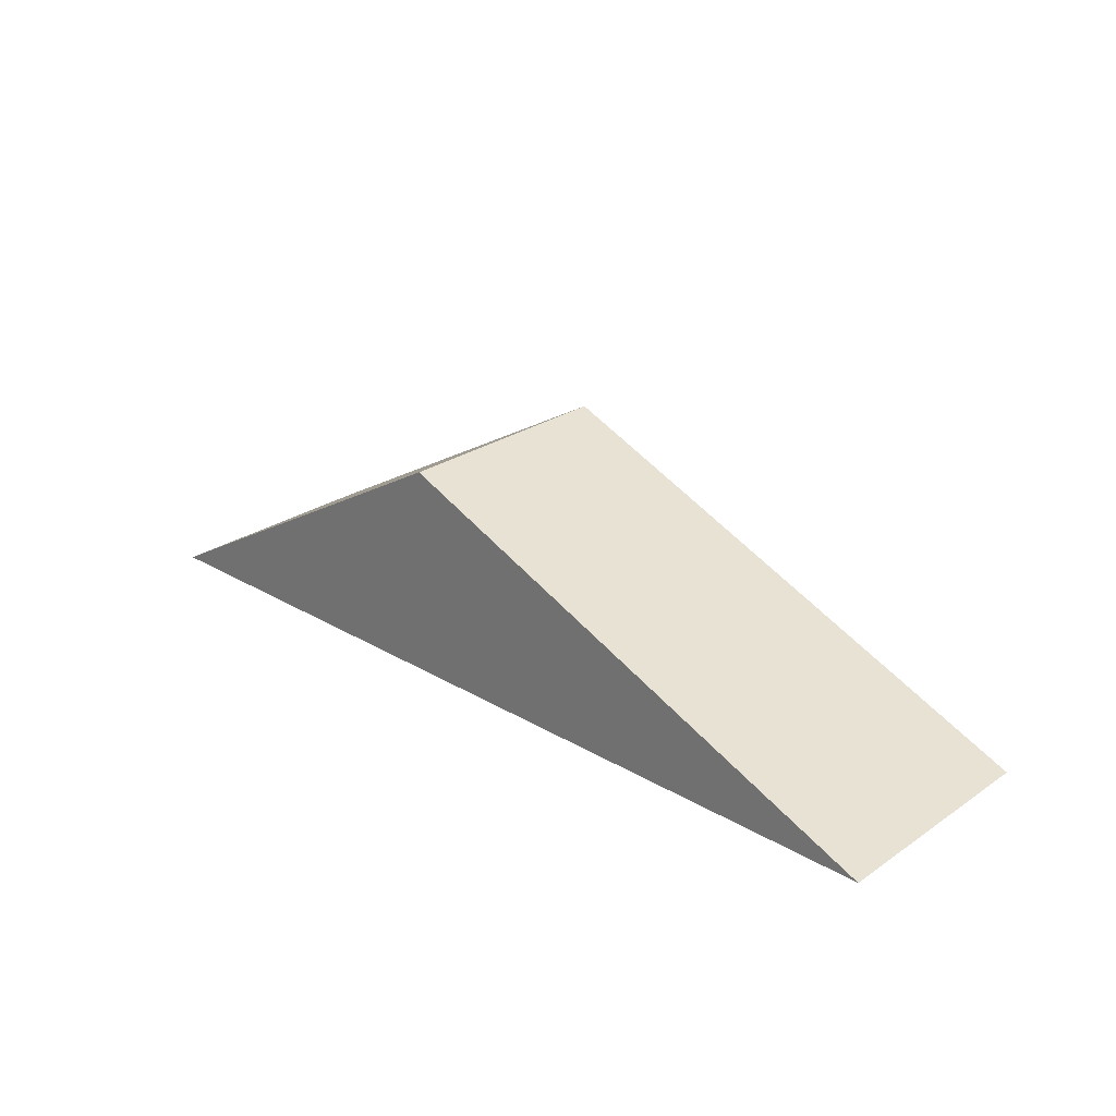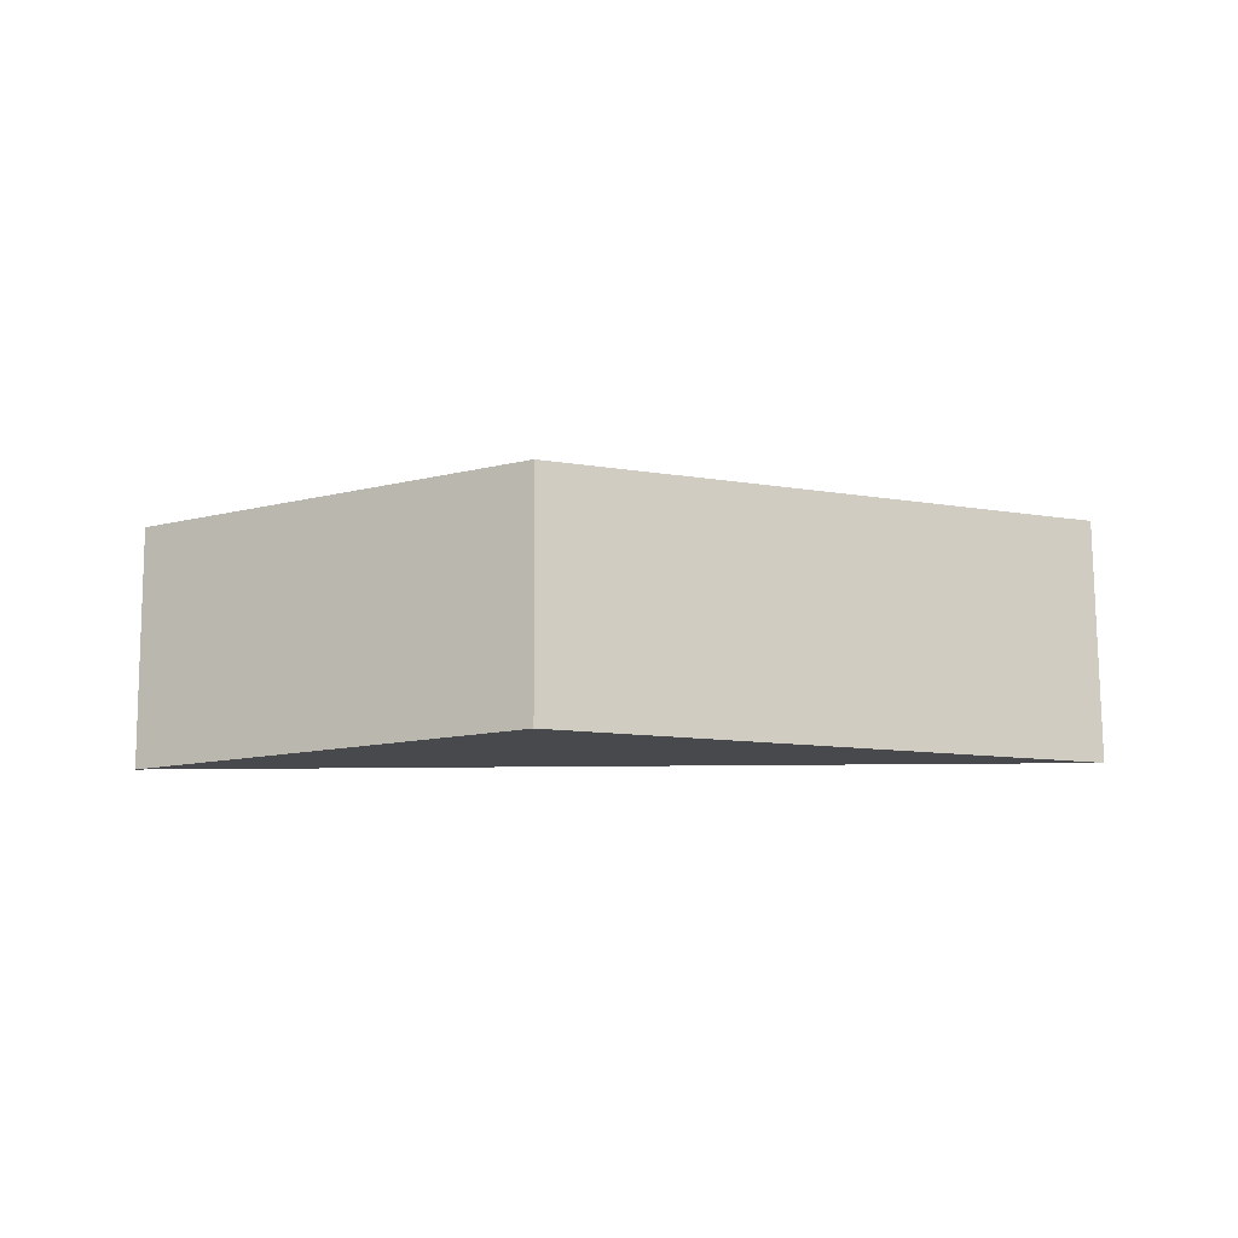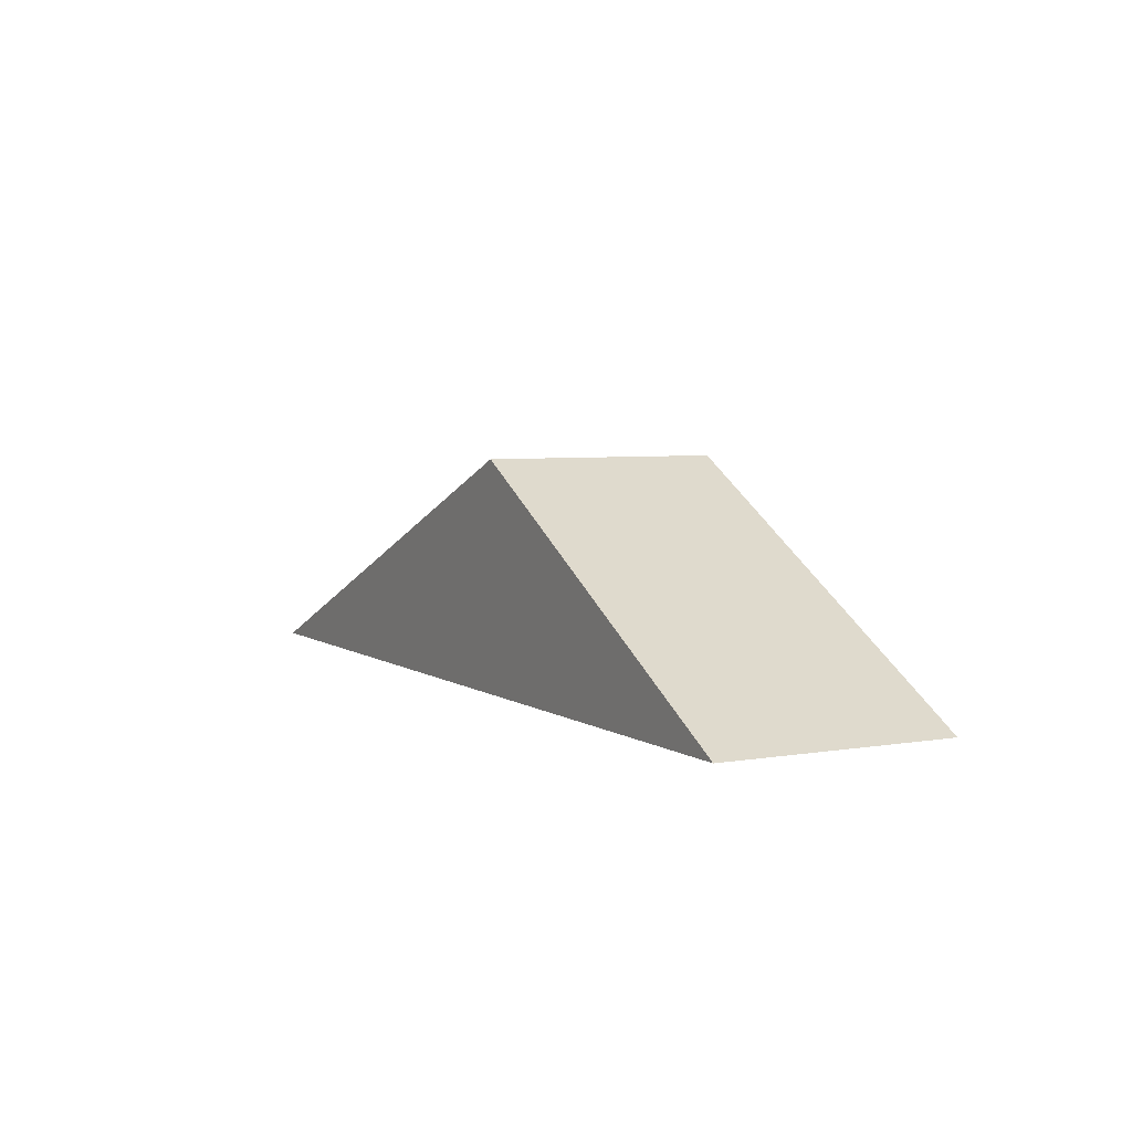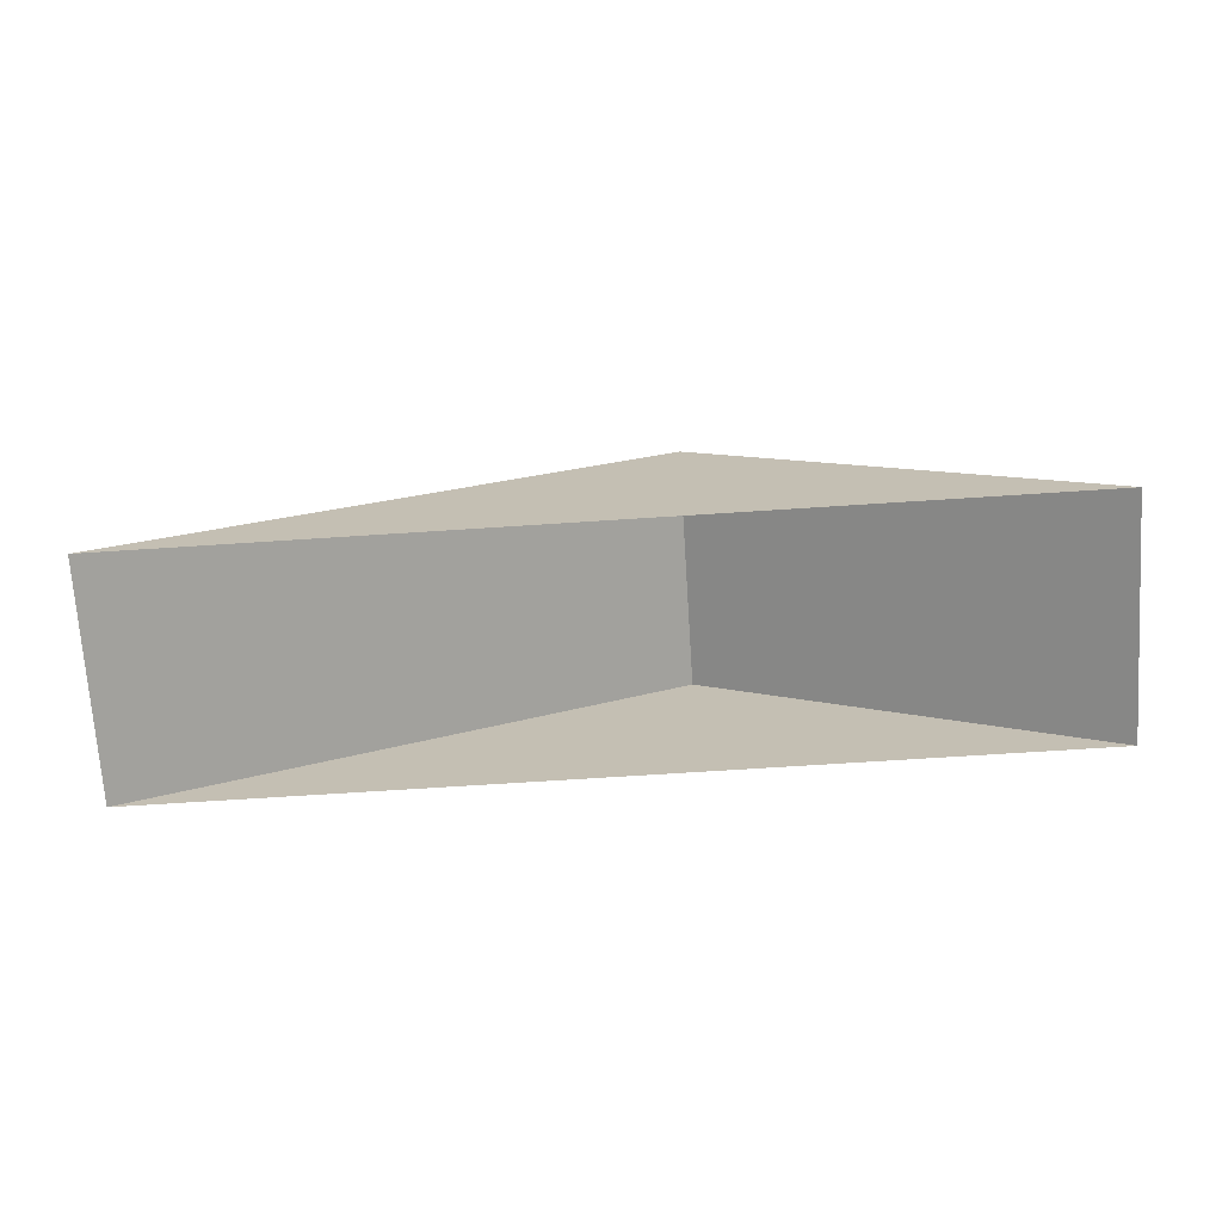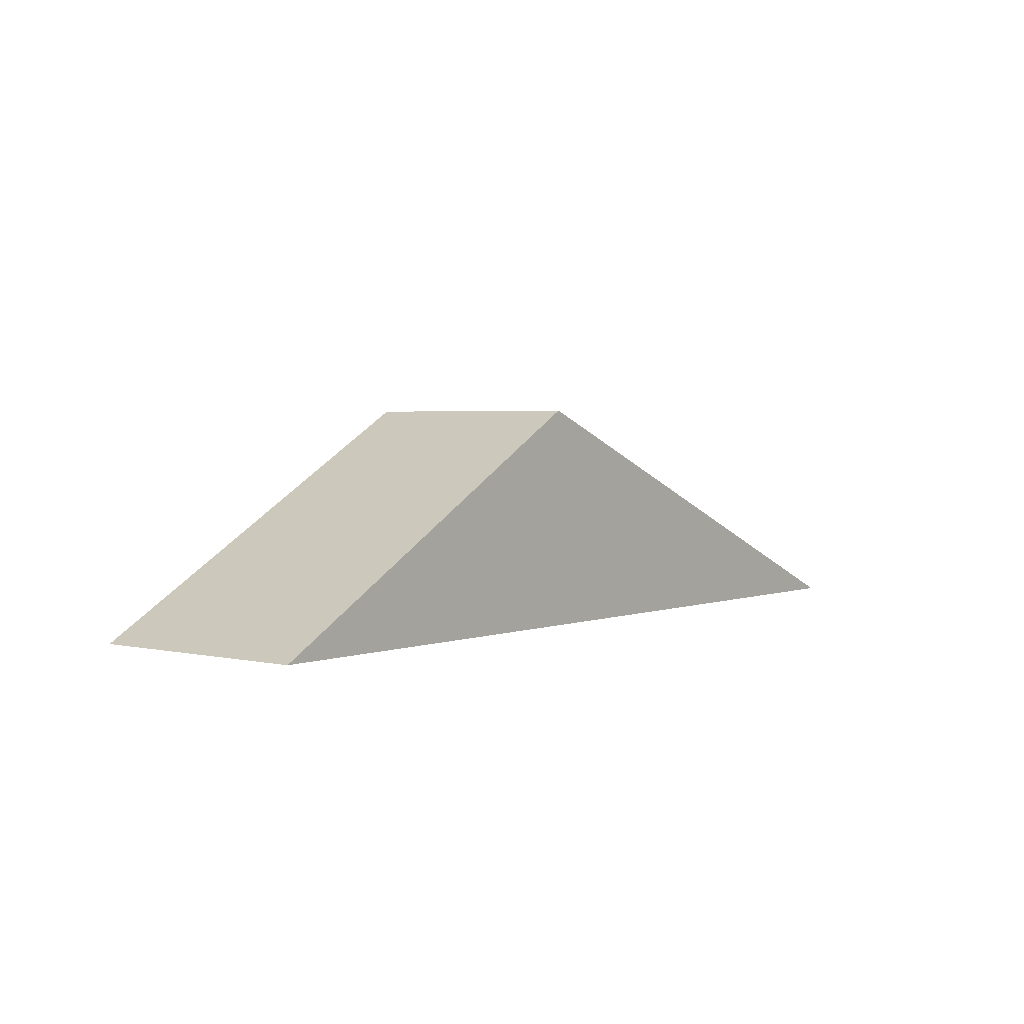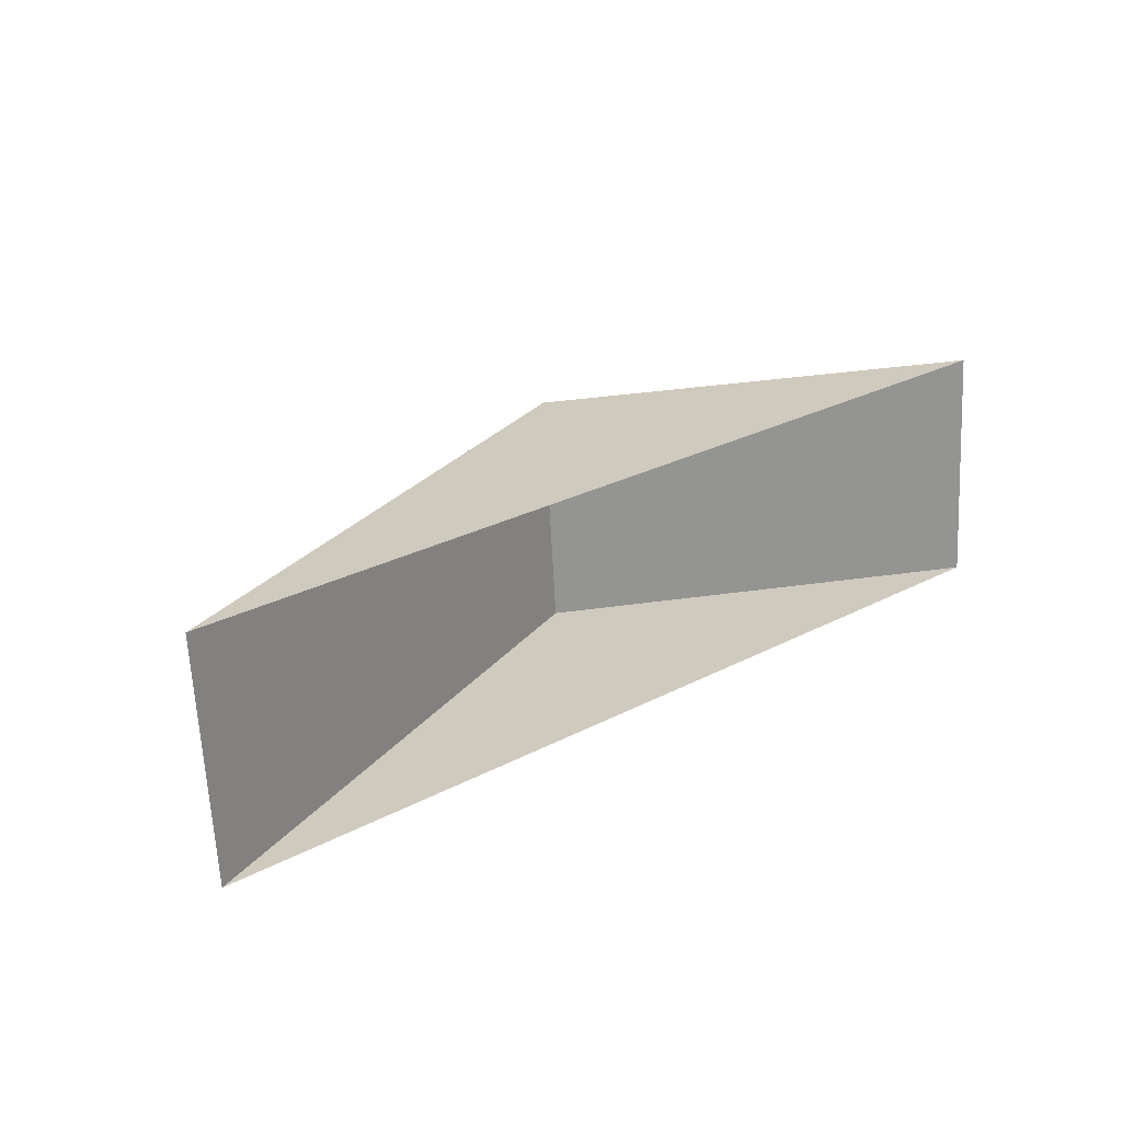
<metadata>
{"format":"obj","ext":"obj","renderer":"f3d","projection":"perspective","resolution":1024,"background":"white","views":[{"elev":26.1,"azim":-140.7,"up":"+Y"},{"elev":77.6,"azim":175.8,"up":"+Y"},{"elev":5.1,"azim":58.0,"up":"+Y"},{"elev":-71.4,"azim":-0.1,"up":"+Y"},{"elev":2.8,"azim":124.6,"up":"+Y"},{"elev":21.5,"azim":-38.6,"up":"+Z"}]}
</metadata>
<code>
o CG10_500_036057_0023_roof
v 19.02 75 -98.8
v 14.04 75 -23.63
v 182.7 145 -12.42
v 187.7 145 -87.59
v 305.1 75 -4.289
v 310 75 -79.46
v 19.02 0 -98.8
v 14.04 0 -23.63
v 305.1 0 -4.289
v 310 0 -79.46
f 3 4 1 2
f 3 5 6 4
f 2 3 5
f 6 4 1

</code>
